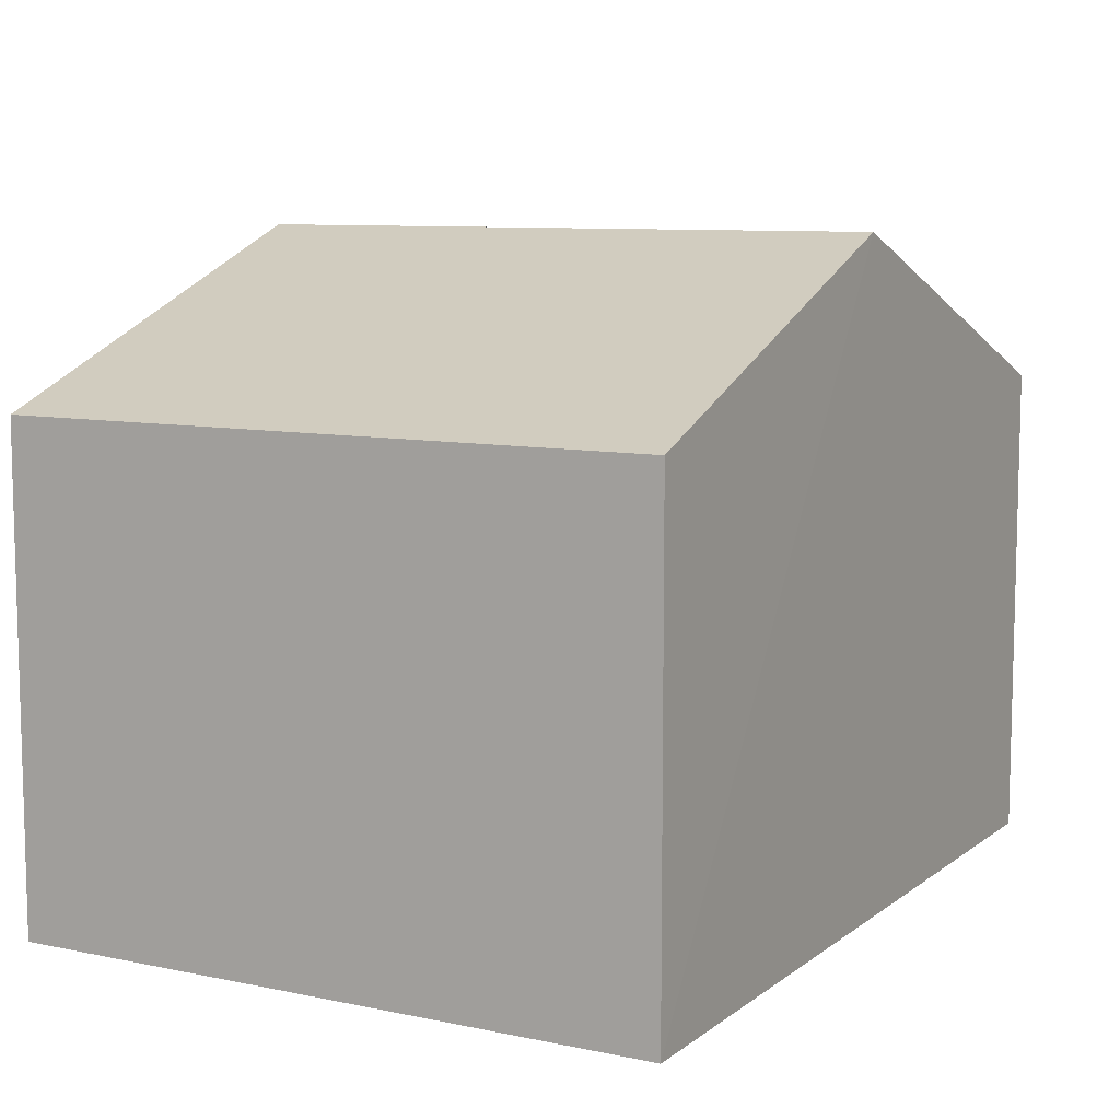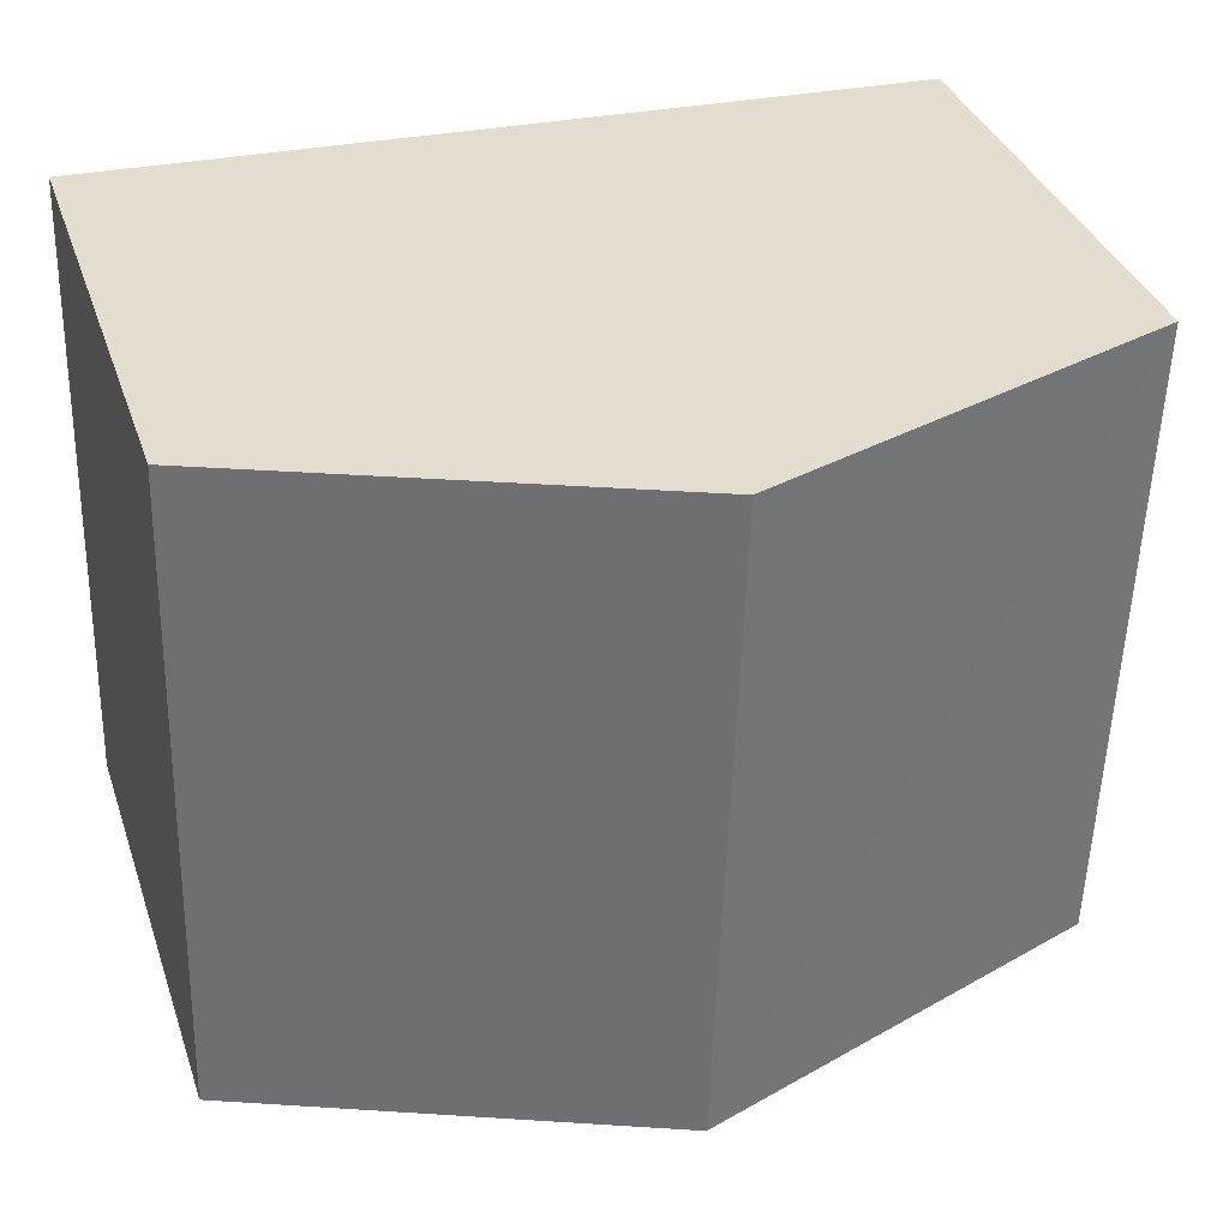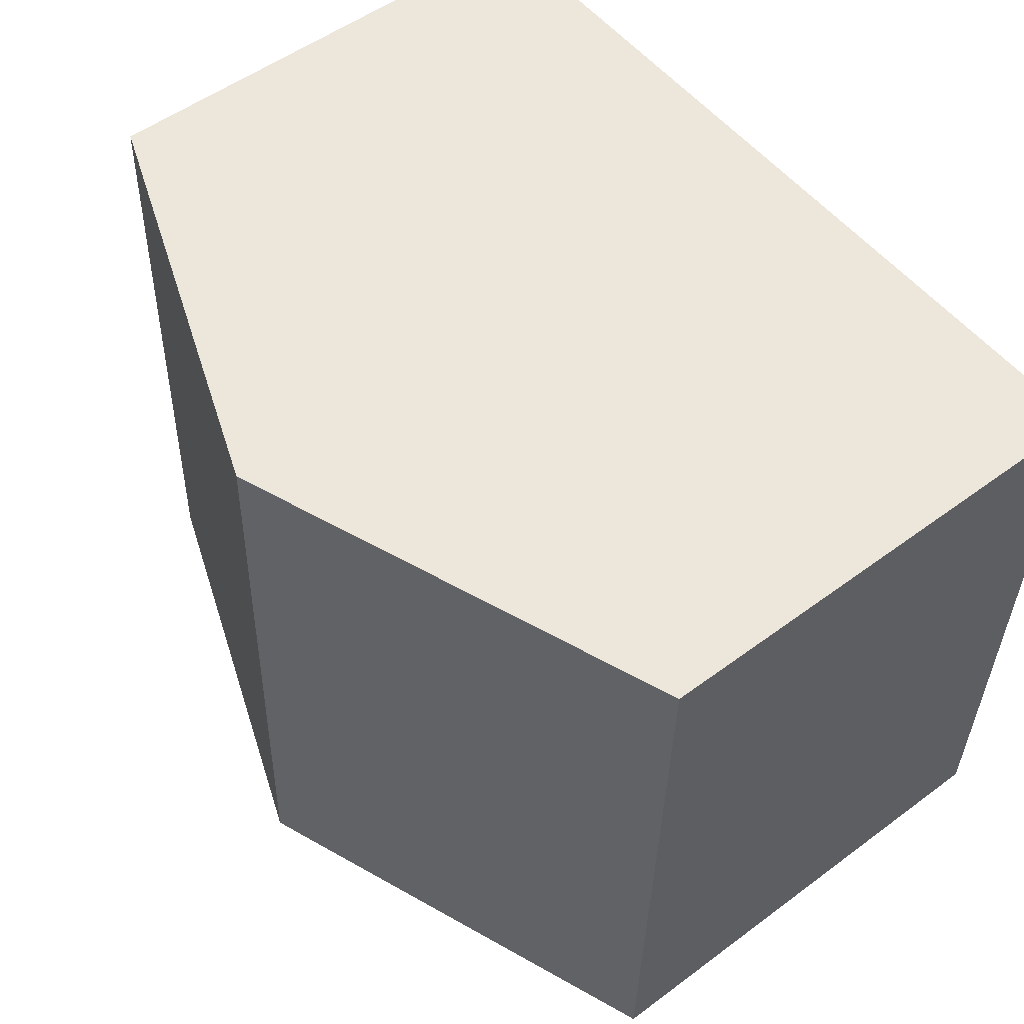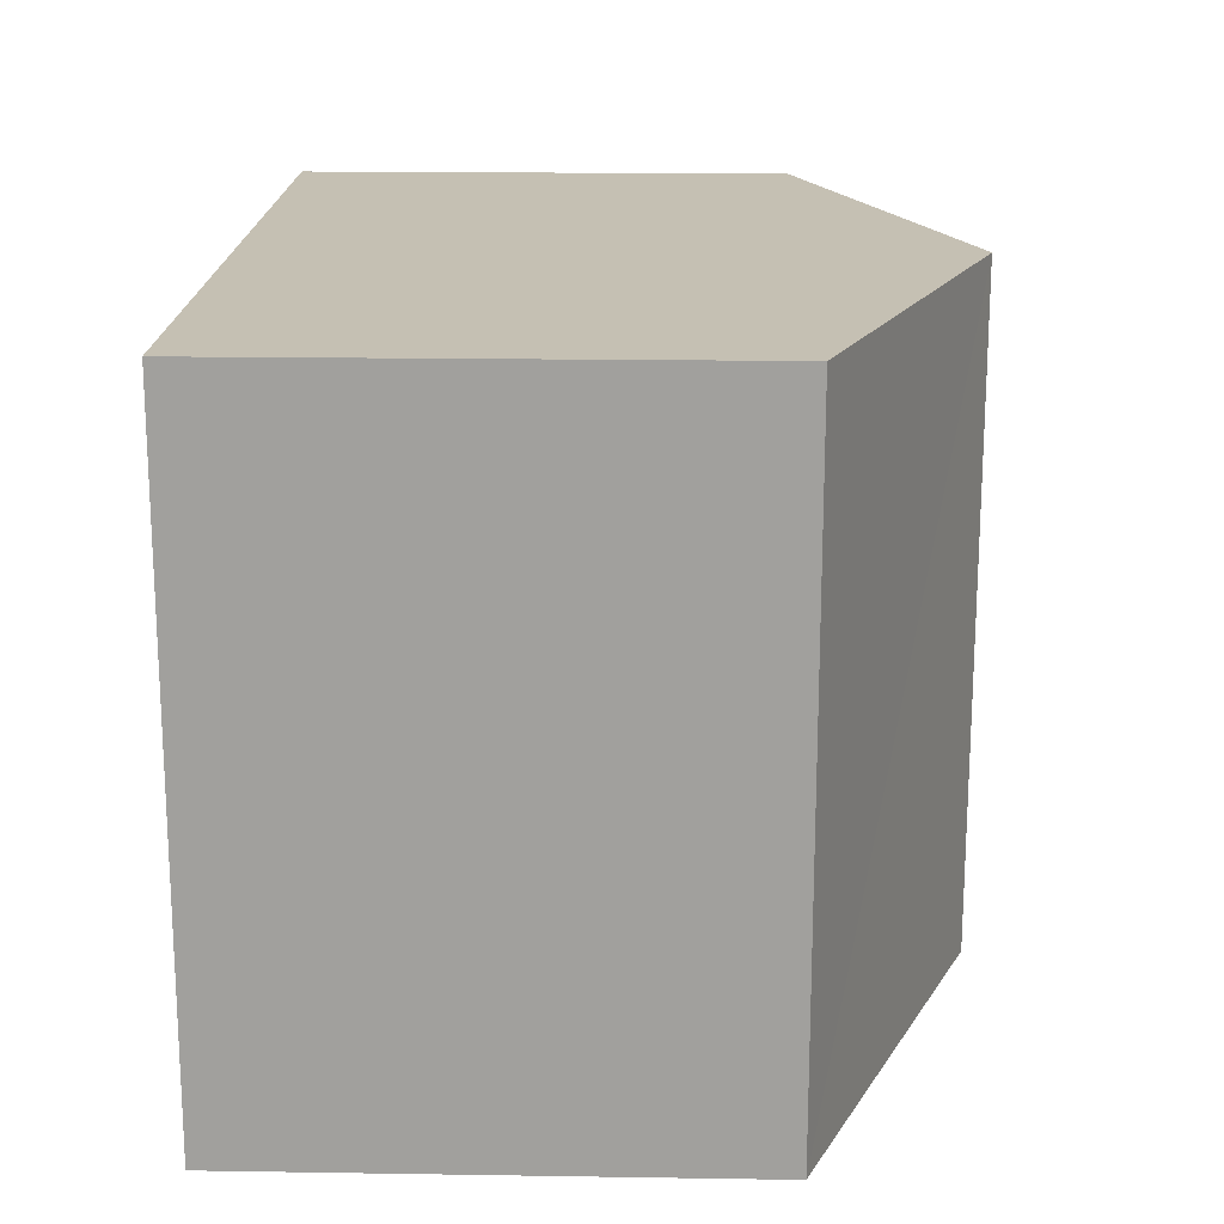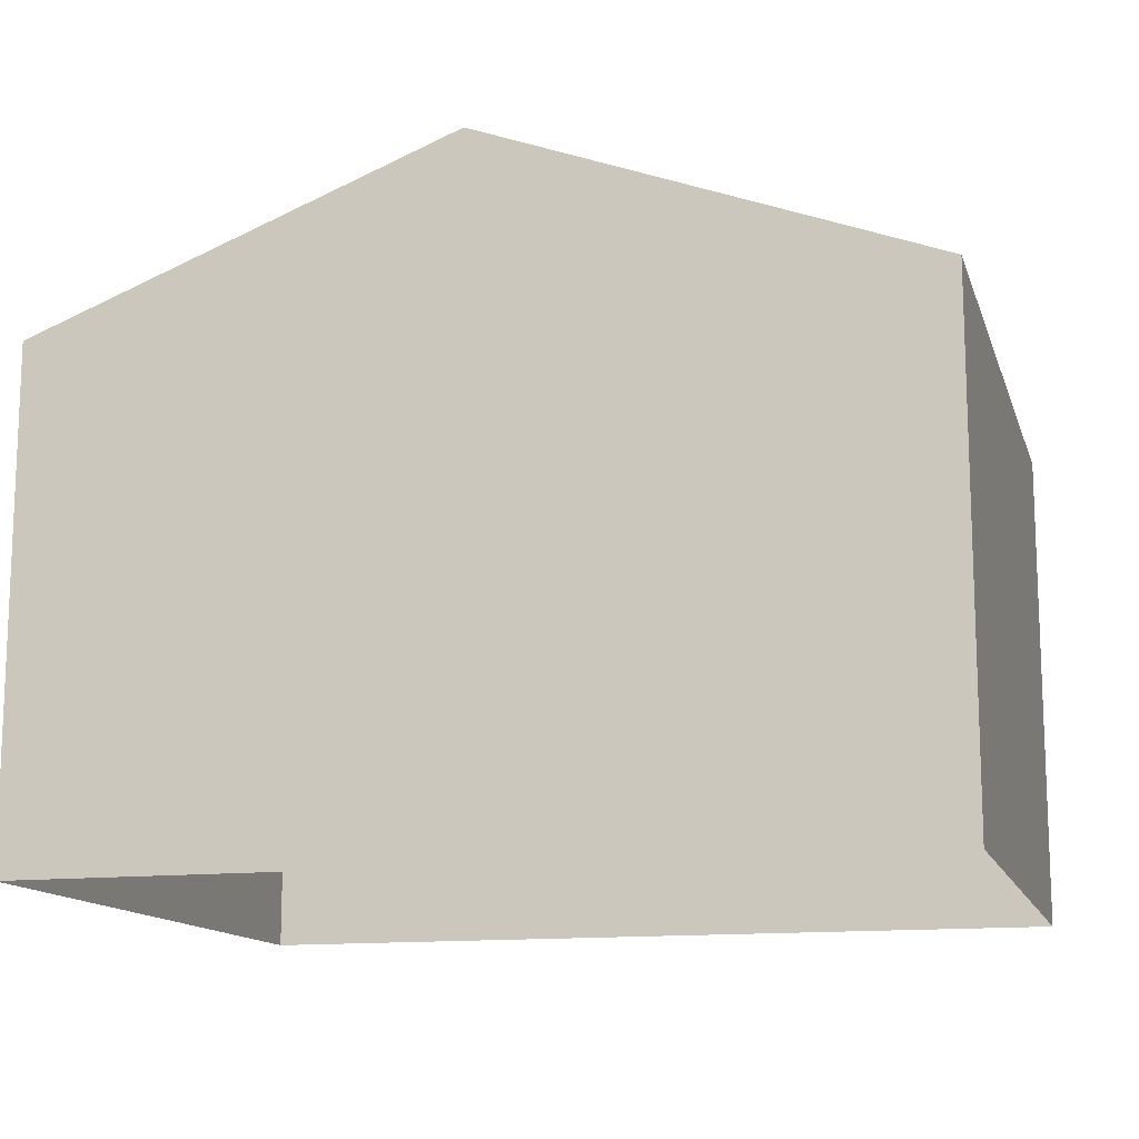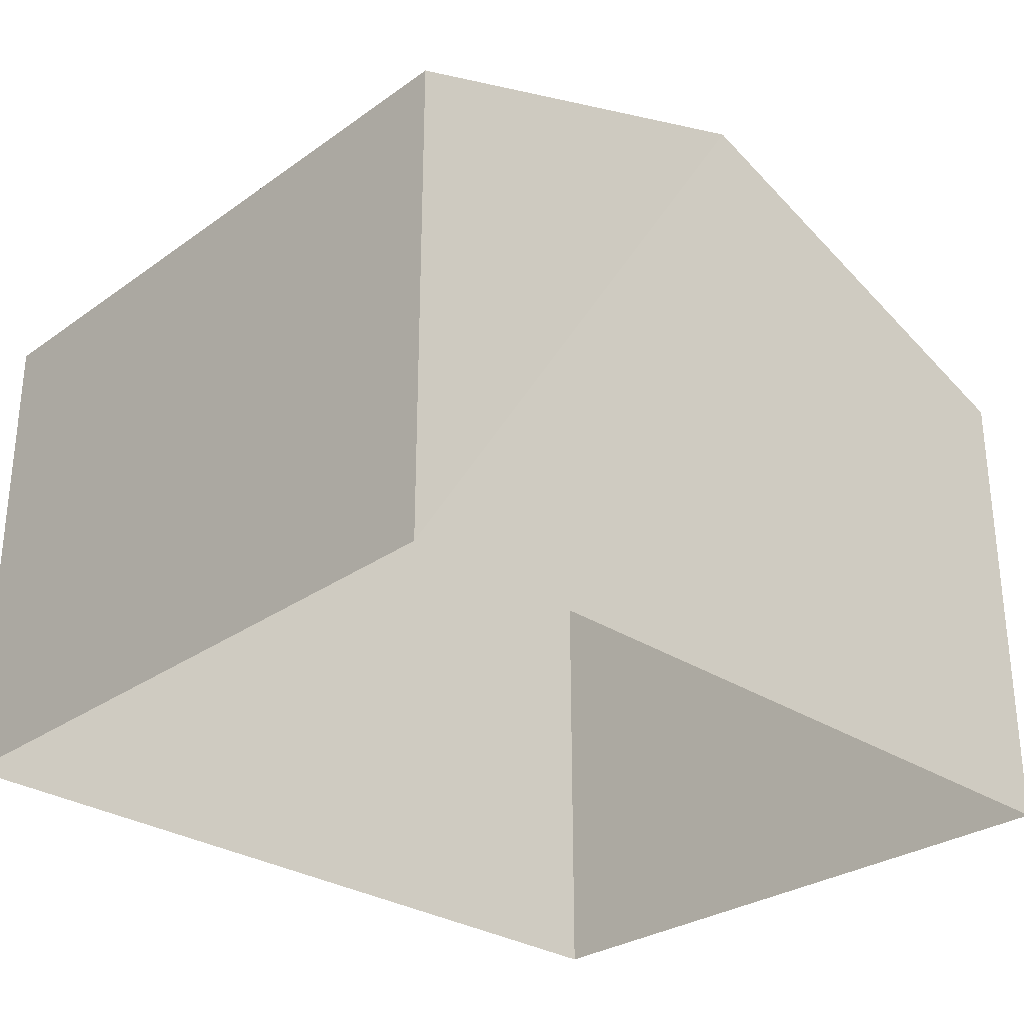
<metadata>
{"format":"obj","ext":"obj","renderer":"f3d","projection":"perspective","resolution":1024,"background":"white","views":[{"elev":9.0,"azim":-62.6,"up":"+Z"},{"elev":35.6,"azim":-17.6,"up":"+Y"},{"elev":52.6,"azim":51.3,"up":"+Y"},{"elev":19.7,"azim":-88.4,"up":"+Y"},{"elev":-13.4,"azim":13.6,"up":"+Z"},{"elev":-29.4,"azim":-45.6,"up":"+Z"}]}
</metadata>
<code>
v -3.725e+05 -1.034e+05 33.4
v -3.725e+05 -1.034e+05 33.4
v -3.725e+05 -1.034e+05 33.4
v -3.725e+05 -1.034e+05 33.4
v -3.725e+05 -1.034e+05 39.27
v -3.725e+05 -1.034e+05 37.82
v -3.725e+05 -1.034e+05 39.27
v -3.725e+05 -1.034e+05 37.82
v -3.725e+05 -1.034e+05 37.82
v -3.725e+05 -1.034e+05 37.82
f 1 2 3
f 1 4 2
f 5 6 7
f 5 8 6
f 7 9 5
f 7 10 9
f 6 1 7
f 1 3 7
f 3 10 7
f 9 2 5
f 2 4 5
f 4 8 5
f 10 3 2
f 9 10 2
f 8 4 1
f 6 8 1

</code>
